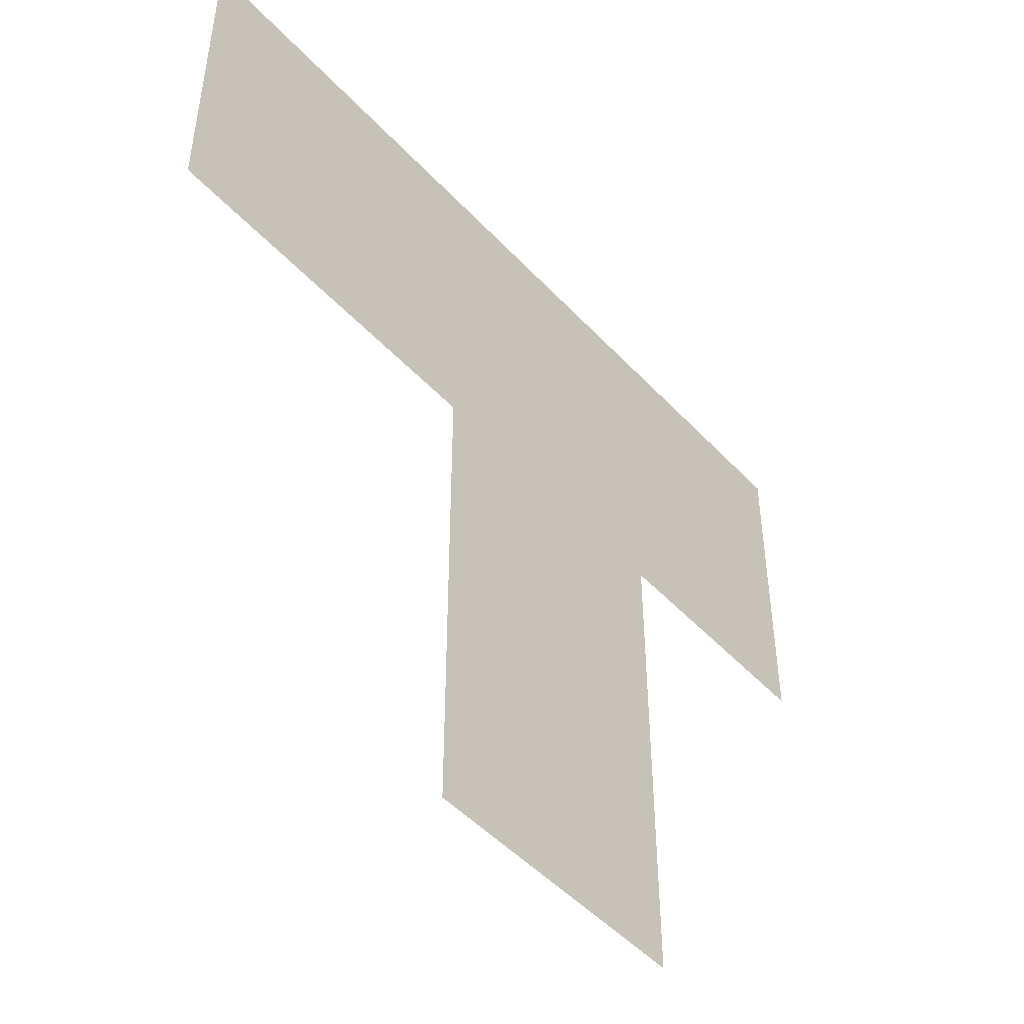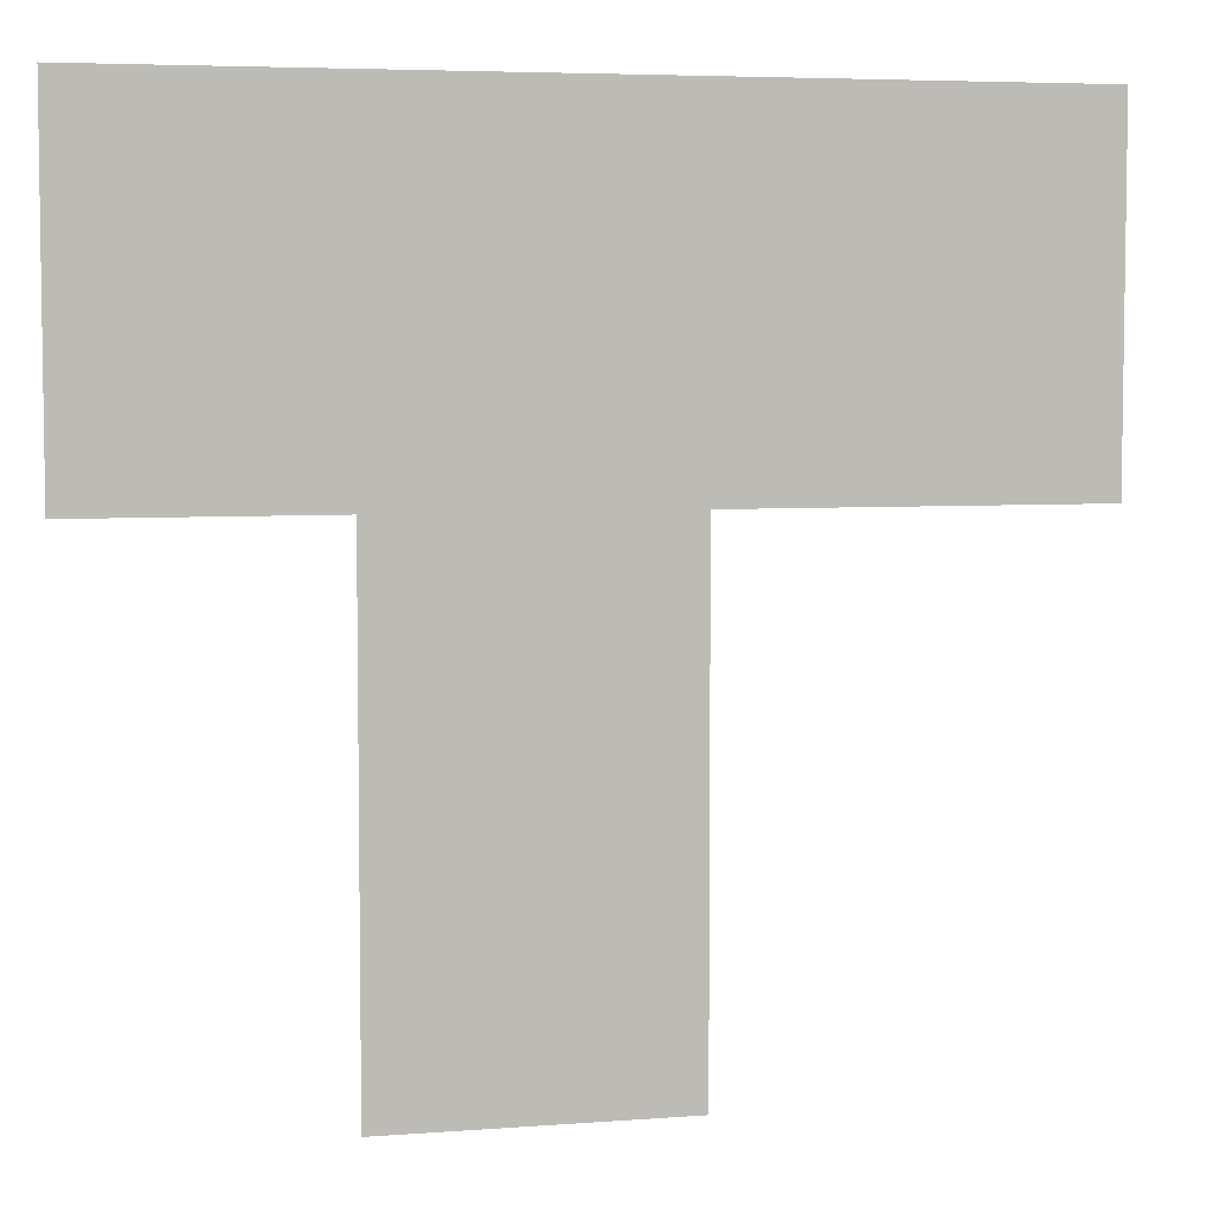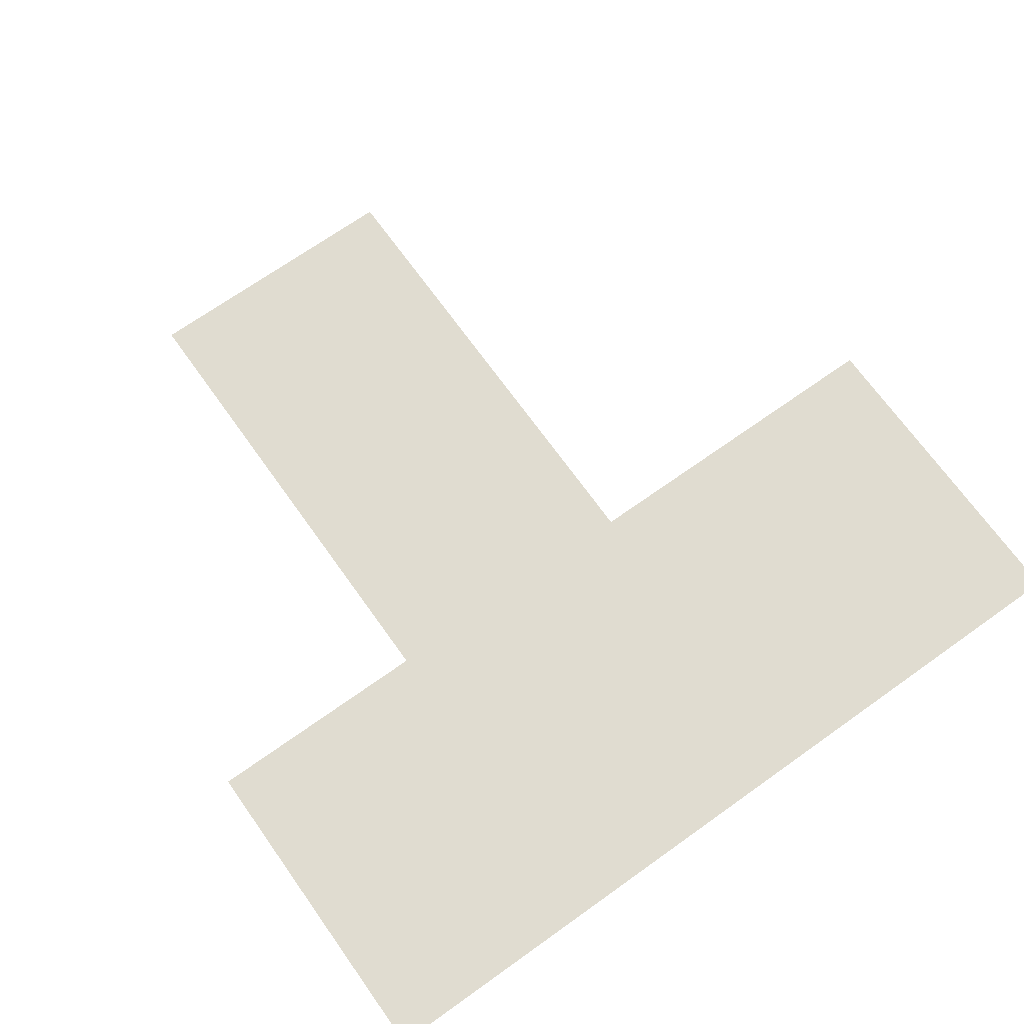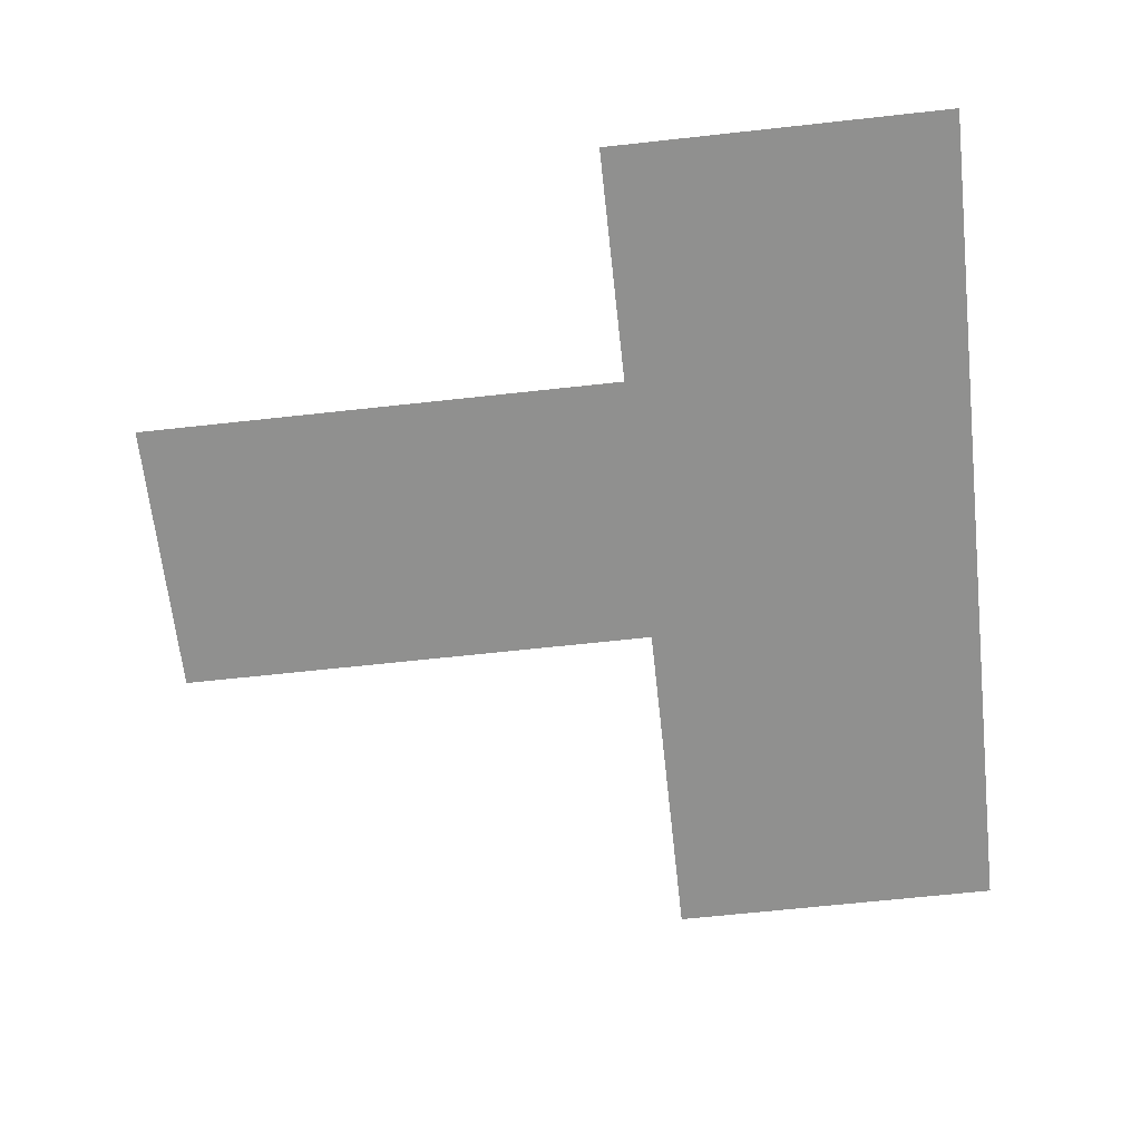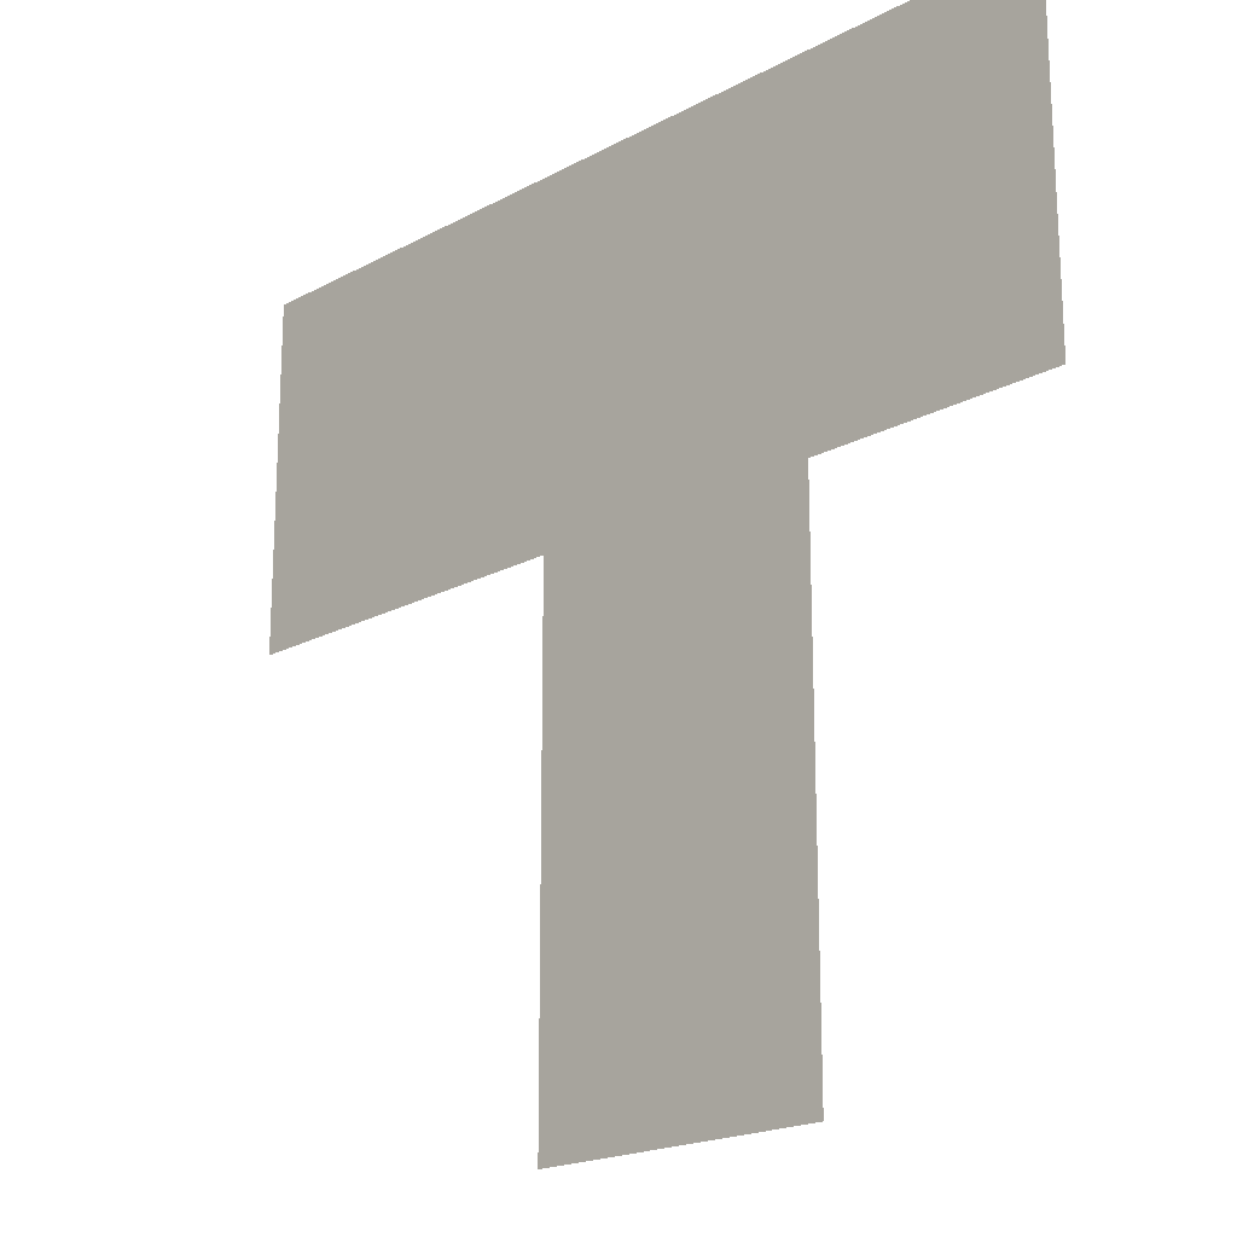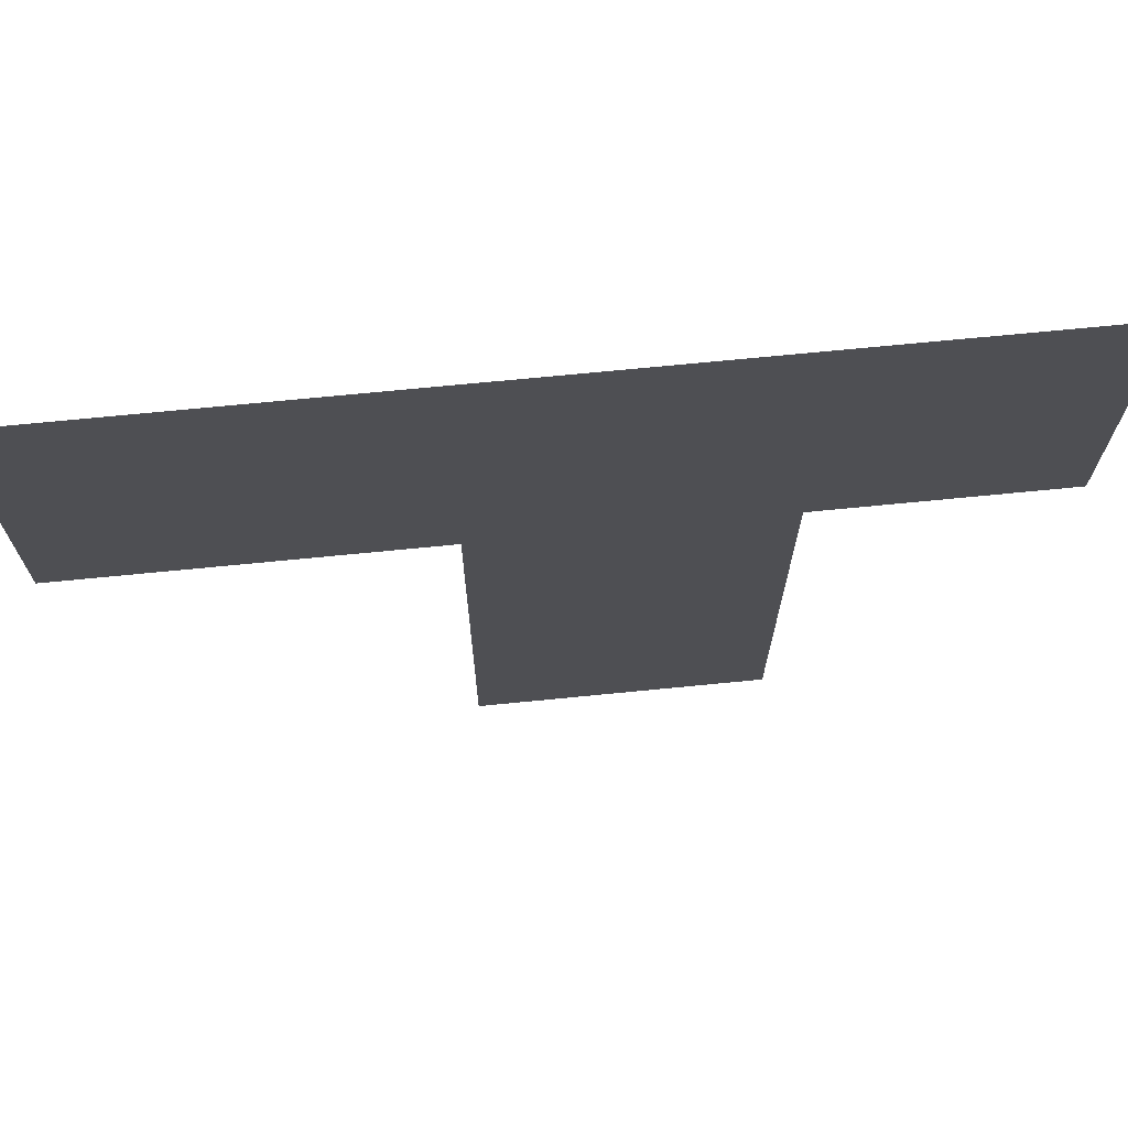
<metadata>
{"format":"obj","ext":"obj","renderer":"f3d","projection":"perspective","resolution":1024,"background":"white","views":[{"elev":-48.6,"azim":-49.5,"up":"+Y"},{"elev":5.4,"azim":166.7,"up":"+Y"},{"elev":69.7,"azim":144.5,"up":"+Z"},{"elev":-65.5,"azim":96.3,"up":"+Z"},{"elev":-19.7,"azim":45.0,"up":"+Y"},{"elev":71.3,"azim":-5.6,"up":"+Y"}]}
</metadata>
<code>
o #ID11
v 0.1027 -0.2762 -0.04053
v 0.1183 0.1736 -0.04053
v 0.1183 -0.2762 -0.04053
v 0.3346 0.1736 -0.04053
v -0.1135 0.485 -0.04053
v 0.3346 0.485 -0.04053
v -0.1412 -0.2762 -0.04053
v -0.1412 0.1736 -0.04053
v -0.4613 0.485 -0.04053
v -0.4613 0.1736 -0.04053
f 1 2 3
f 3 2 1
f 4 5 6
f 6 5 4
f 5 4 2
f 2 4 5
f 5 2 1
f 1 2 5
f 5 1 7
f 7 1 5
f 5 7 8
f 8 7 5
f 5 8 9
f 9 8 5
f 9 8 10
f 10 8 9

</code>
